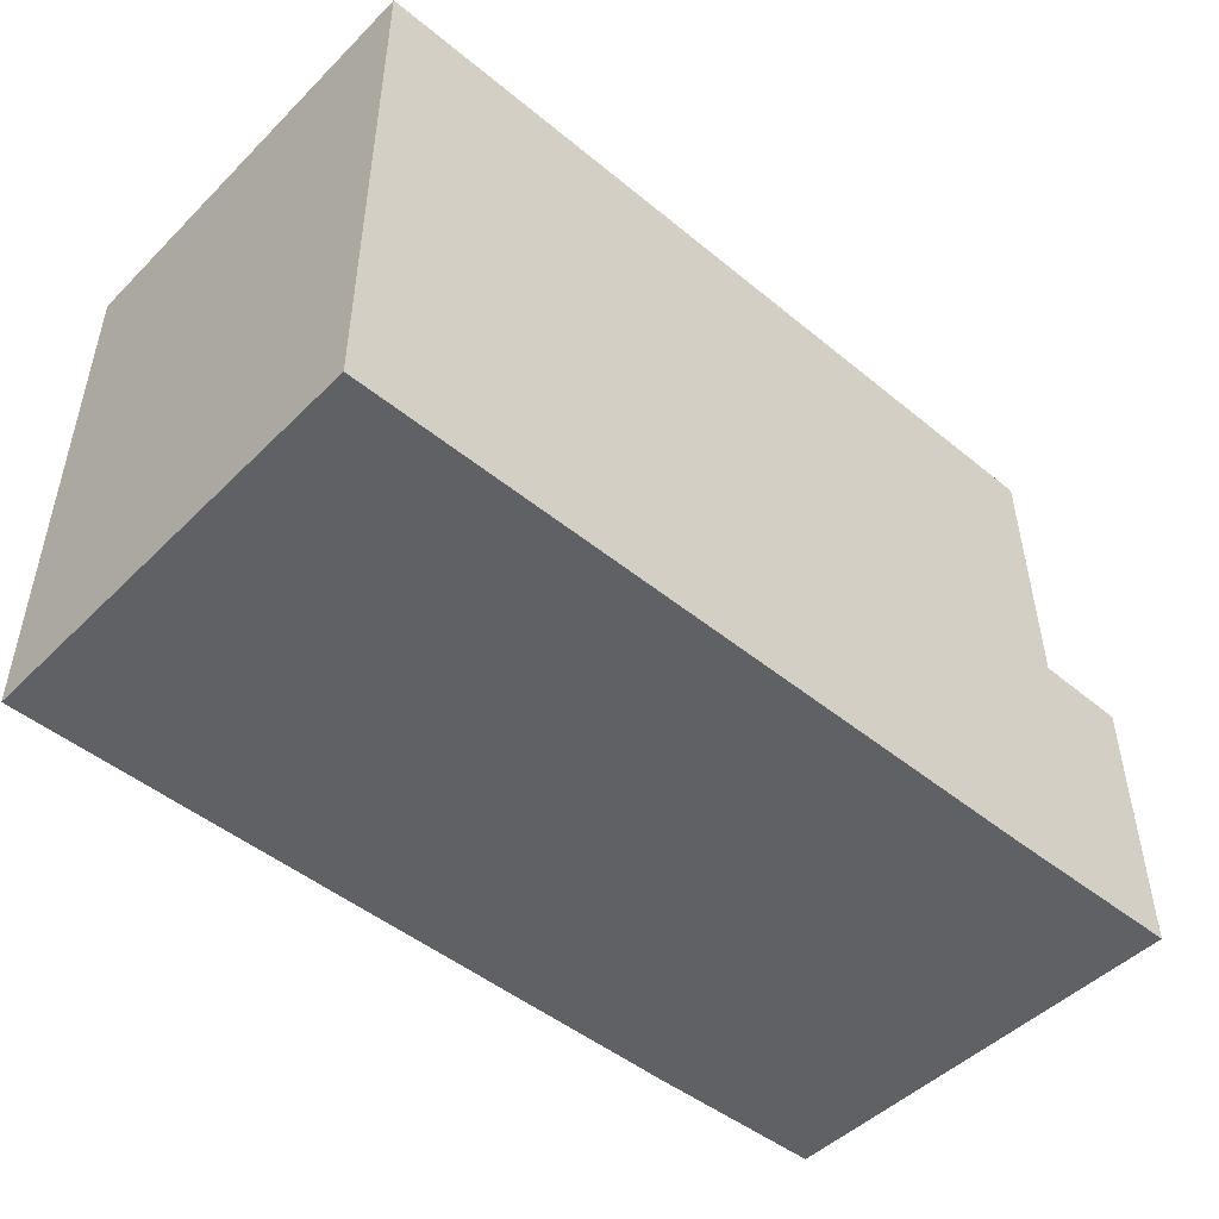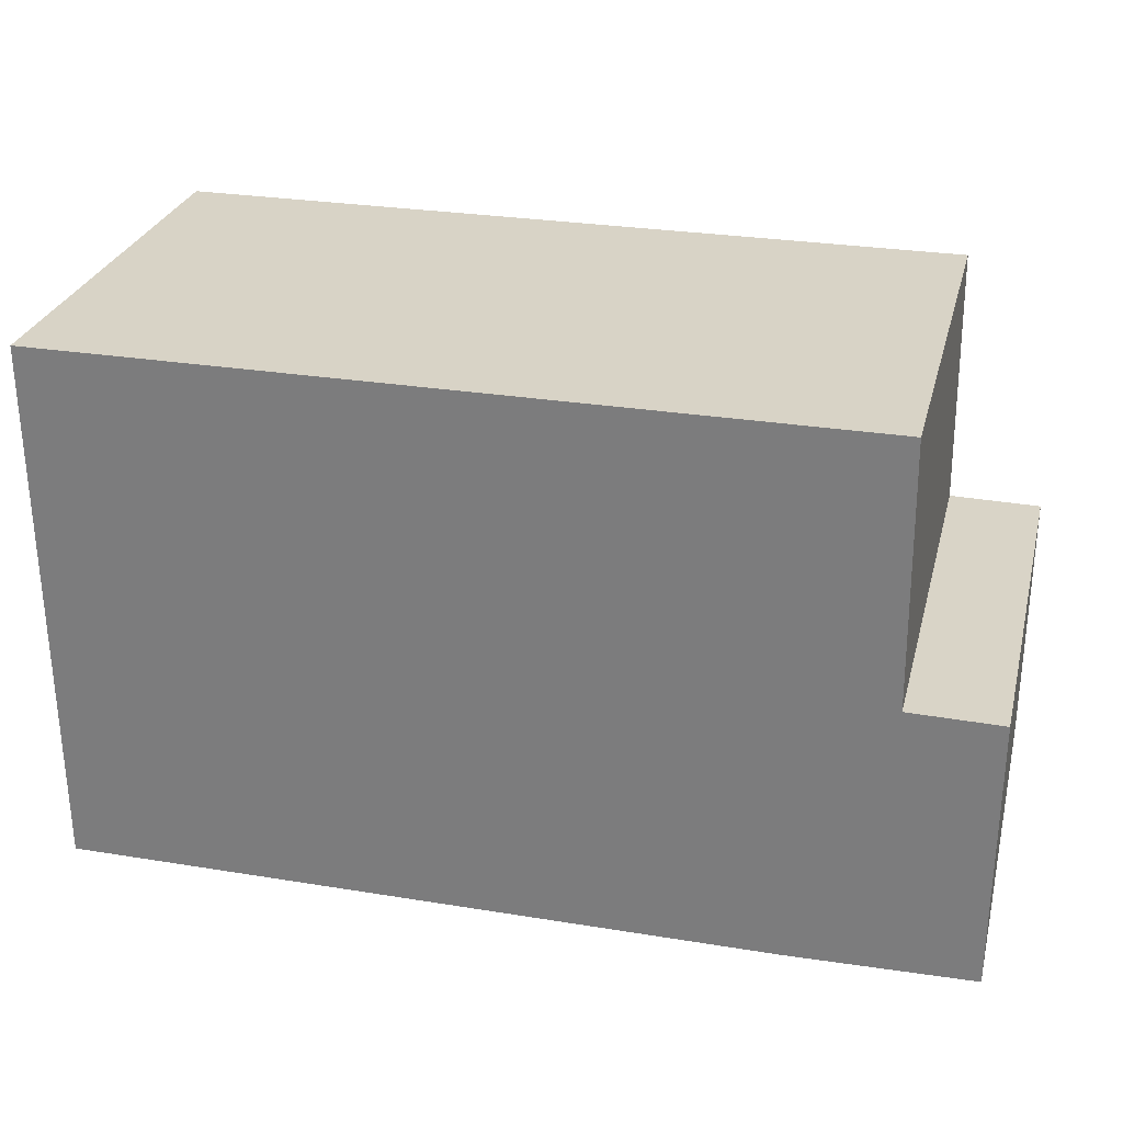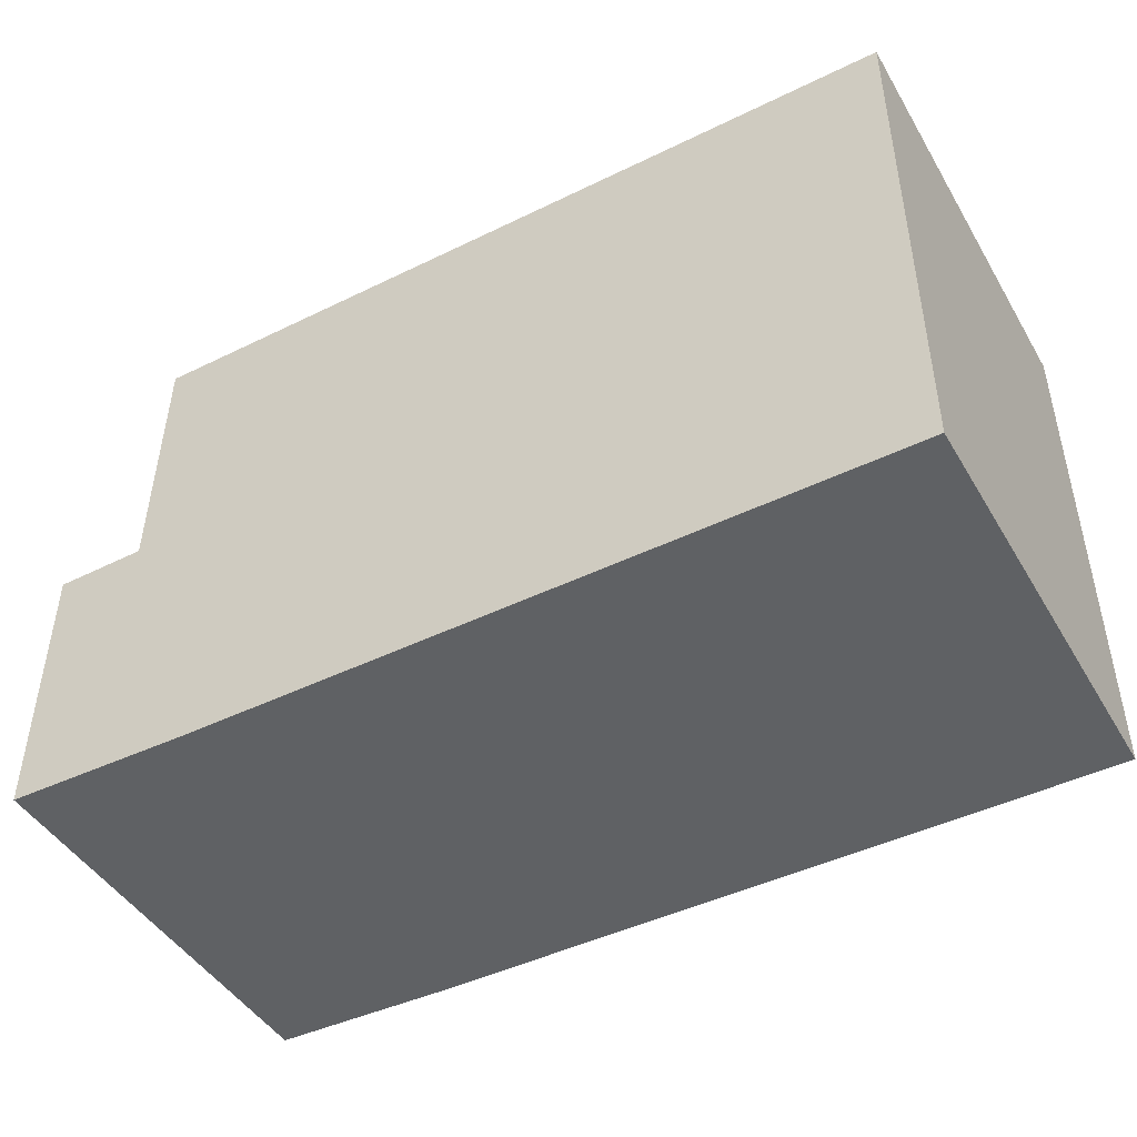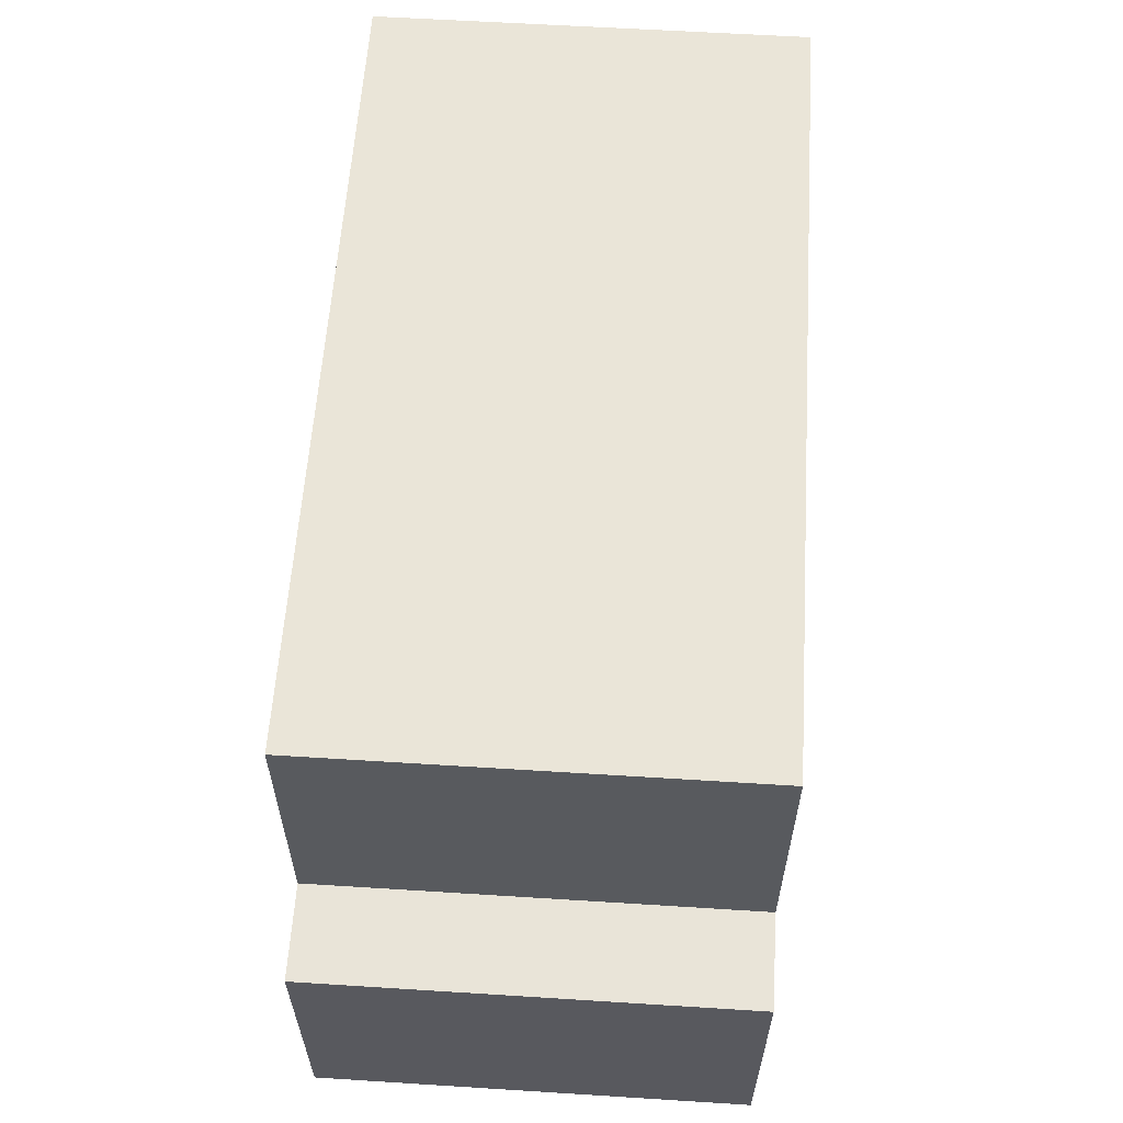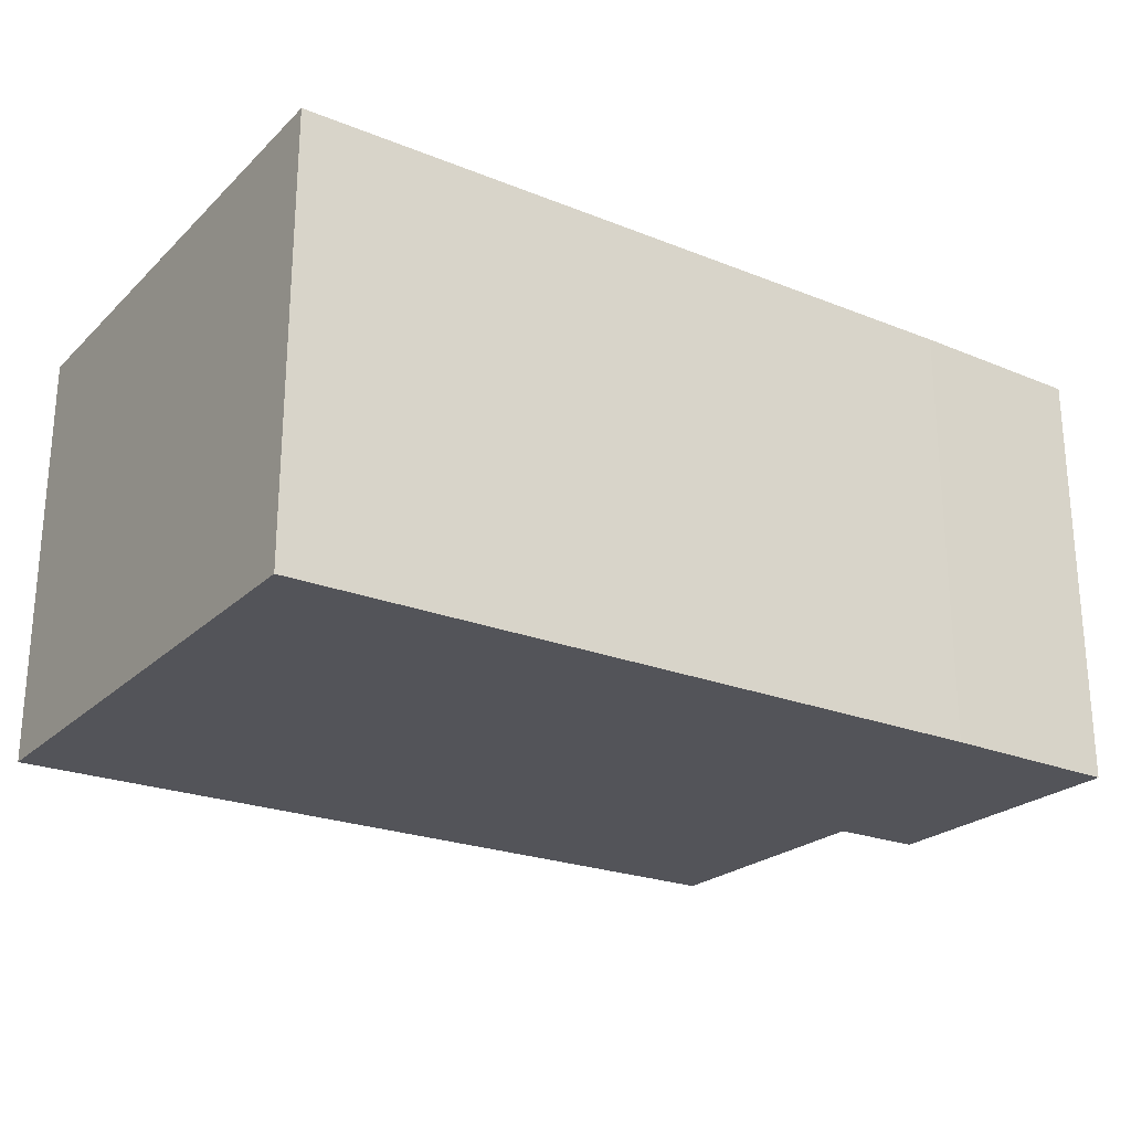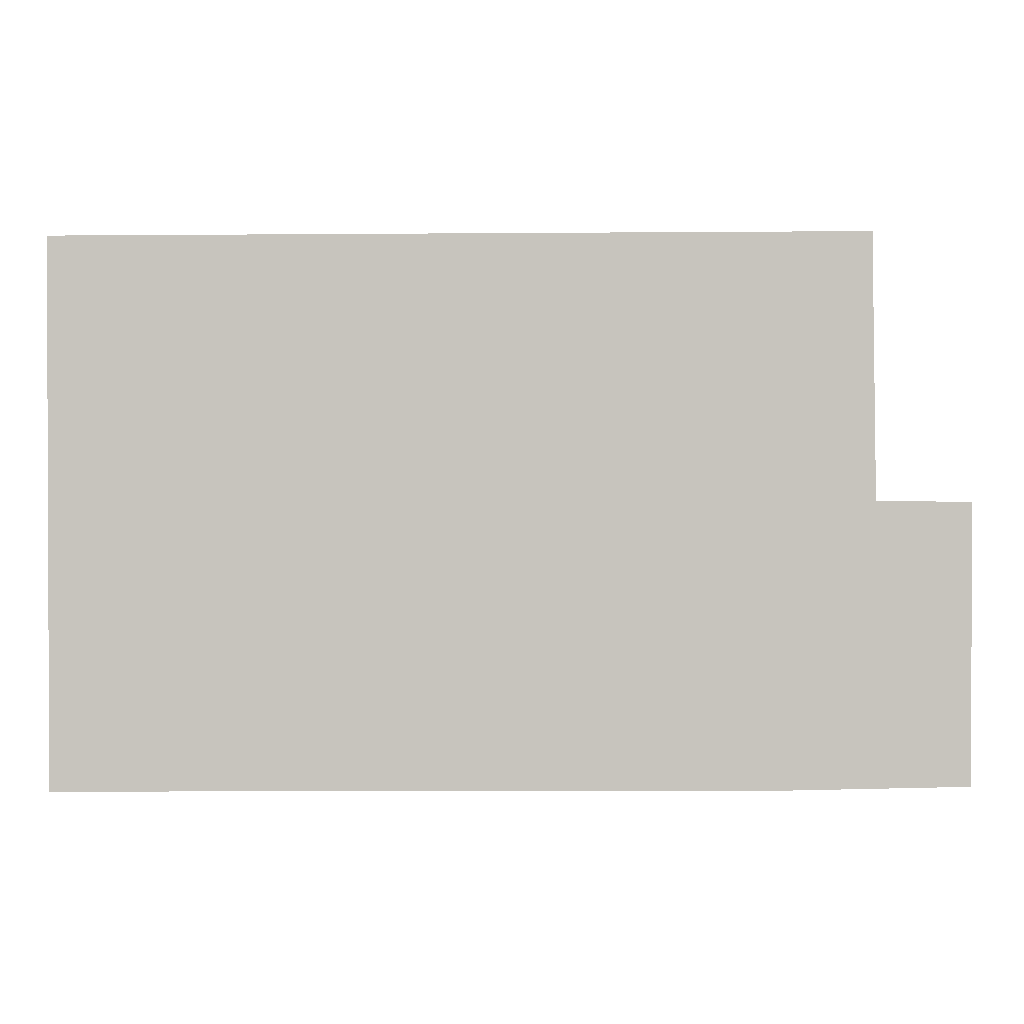
<metadata>
{"format":"obj","ext":"obj","renderer":"f3d","projection":"perspective","resolution":1024,"background":"white","views":[{"elev":-48.6,"azim":137.5,"up":"+Z"},{"elev":28.3,"azim":-165.9,"up":"+Z"},{"elev":-46.0,"azim":29.3,"up":"+Z"},{"elev":59.6,"azim":-86.3,"up":"+Z"},{"elev":-23.7,"azim":146.6,"up":"+Y"},{"elev":0.2,"azim":-178.7,"up":"+Z"}]}
</metadata>
<code>
v  7.545 6.489 -4.248
v  13.57 6.489 3.925
v  13.54 6.489 -4.274
v  2.796 6.489 -4.227
v  0.003 6.489 -4.16
v  1.391 6.489 0.015
v  0 6.489 3.973e-16
v  1.445 6.489 3.955
v  13.54 2.617e-16 -4.274
v  7.545 2.601e-16 -4.248
v  2.796 2.588e-16 -4.227
v  0.003 2.547e-16 -4.16
v  0 0 0
v  1.391 -9.185e-19 0.015
v  1.445 -2.422e-16 3.955
v  13.57 -2.403e-16 3.925
g defaultobject
f 1 2 3
f 2 1 4
f 2 4 5
f 2 5 6
f 6 5 7
f 8 2 6
f 9 1 3
f 1 9 4
f 4 9 10
f 4 10 11
f 11 5 4
f 5 11 12
f 12 7 5
f 7 12 13
f 14 8 6
f 8 14 15
f 13 6 7
f 6 13 14
f 15 2 8
f 2 15 16
f 16 3 2
f 3 16 9
f 16 10 9
f 10 16 11
f 11 16 12
f 12 16 14
f 14 16 15
f 13 12 14

</code>
